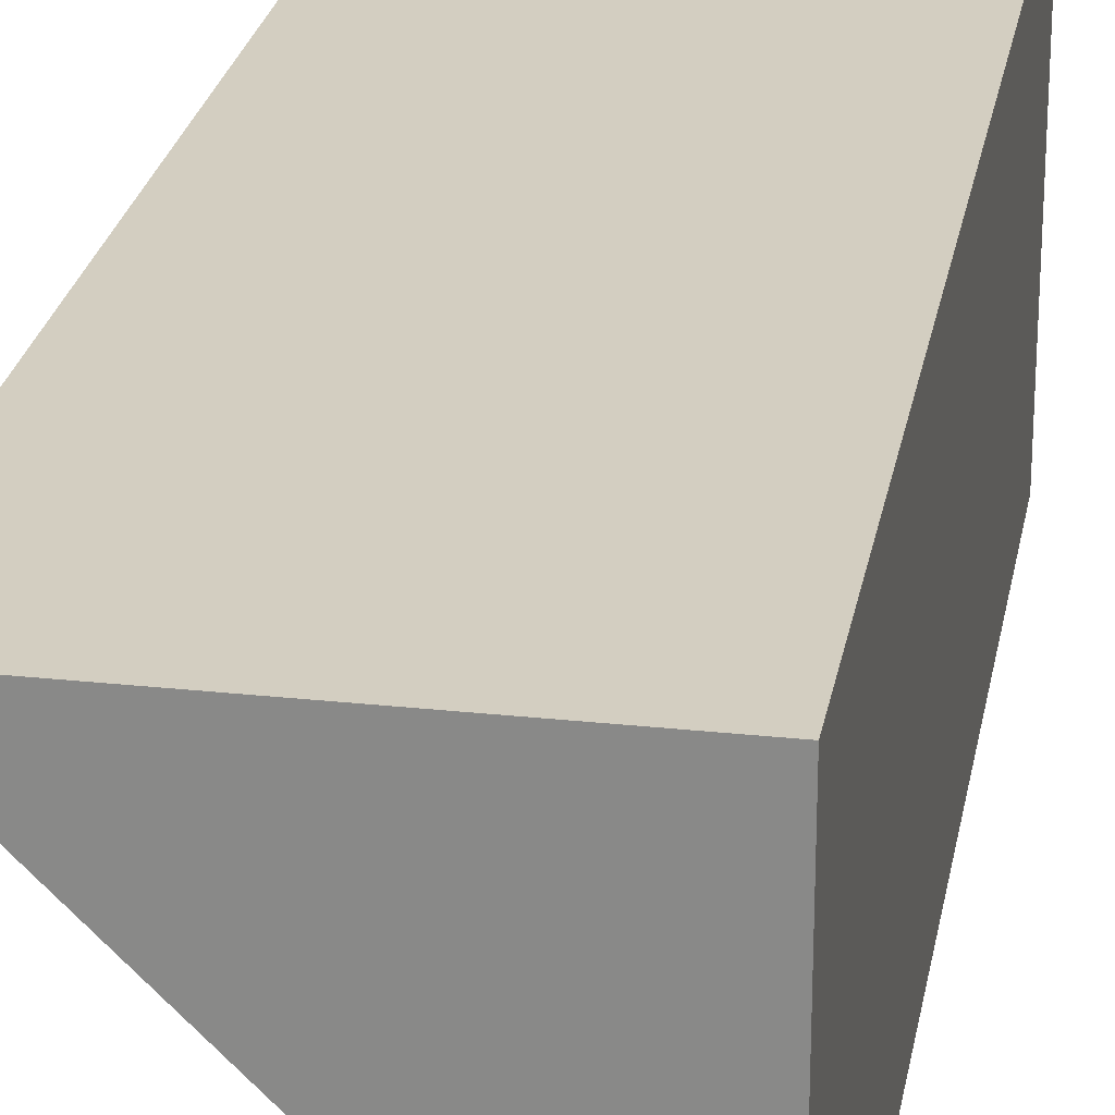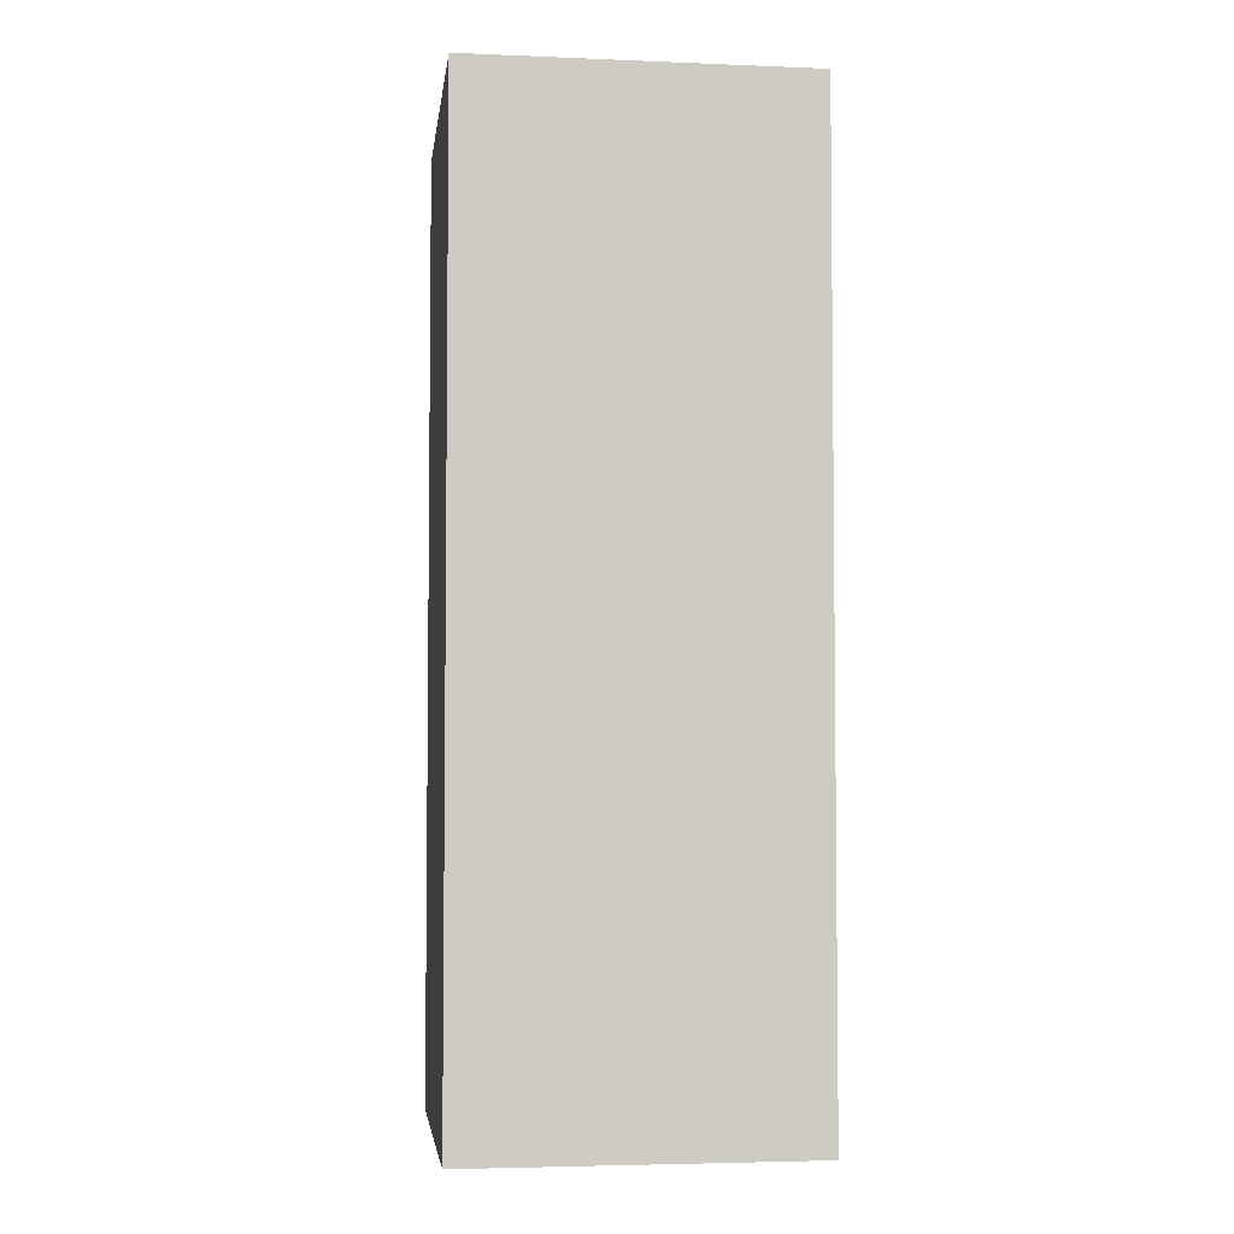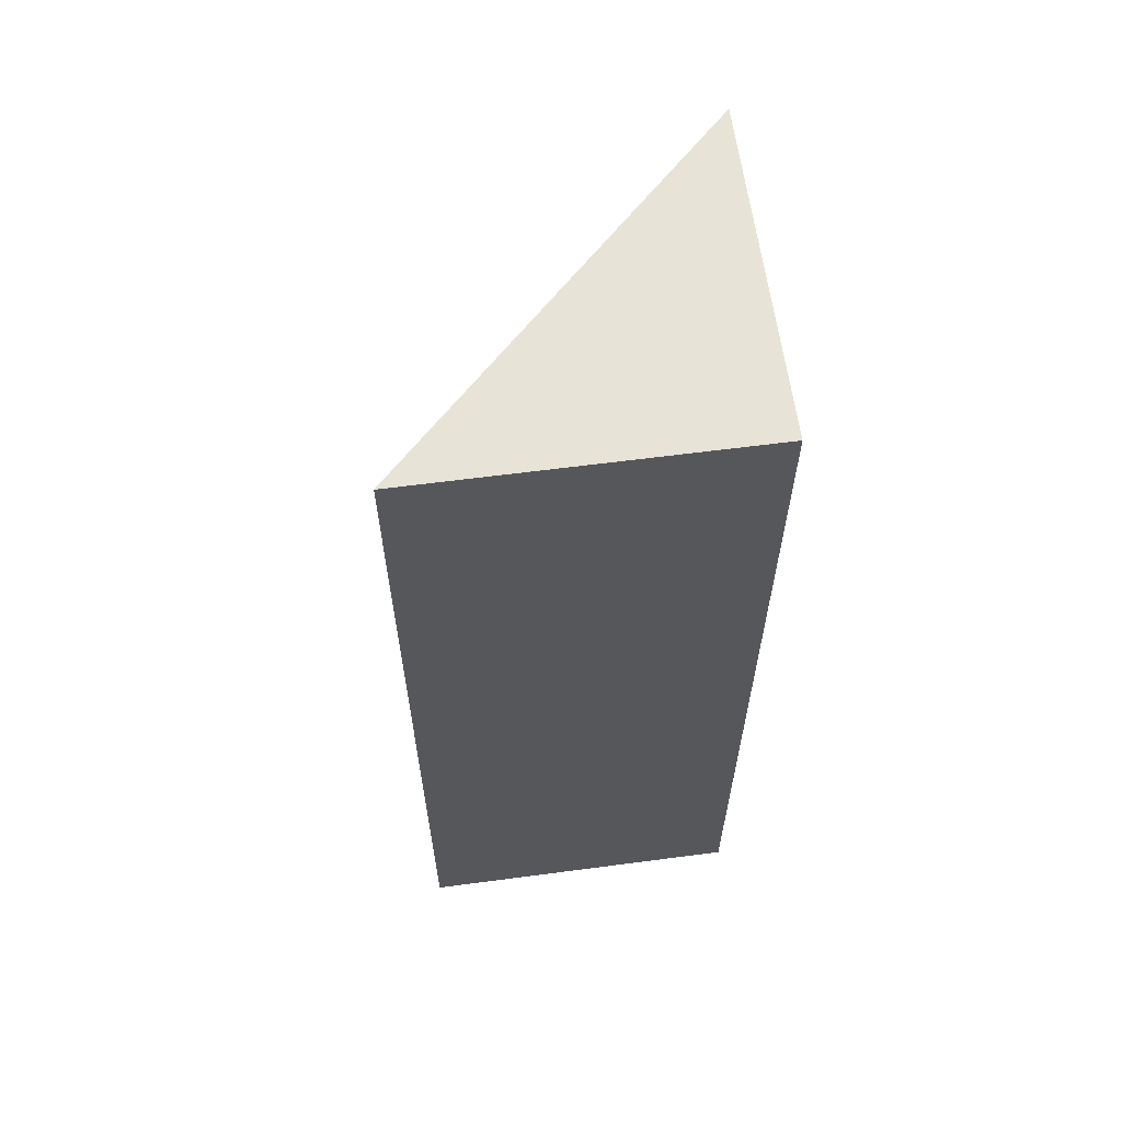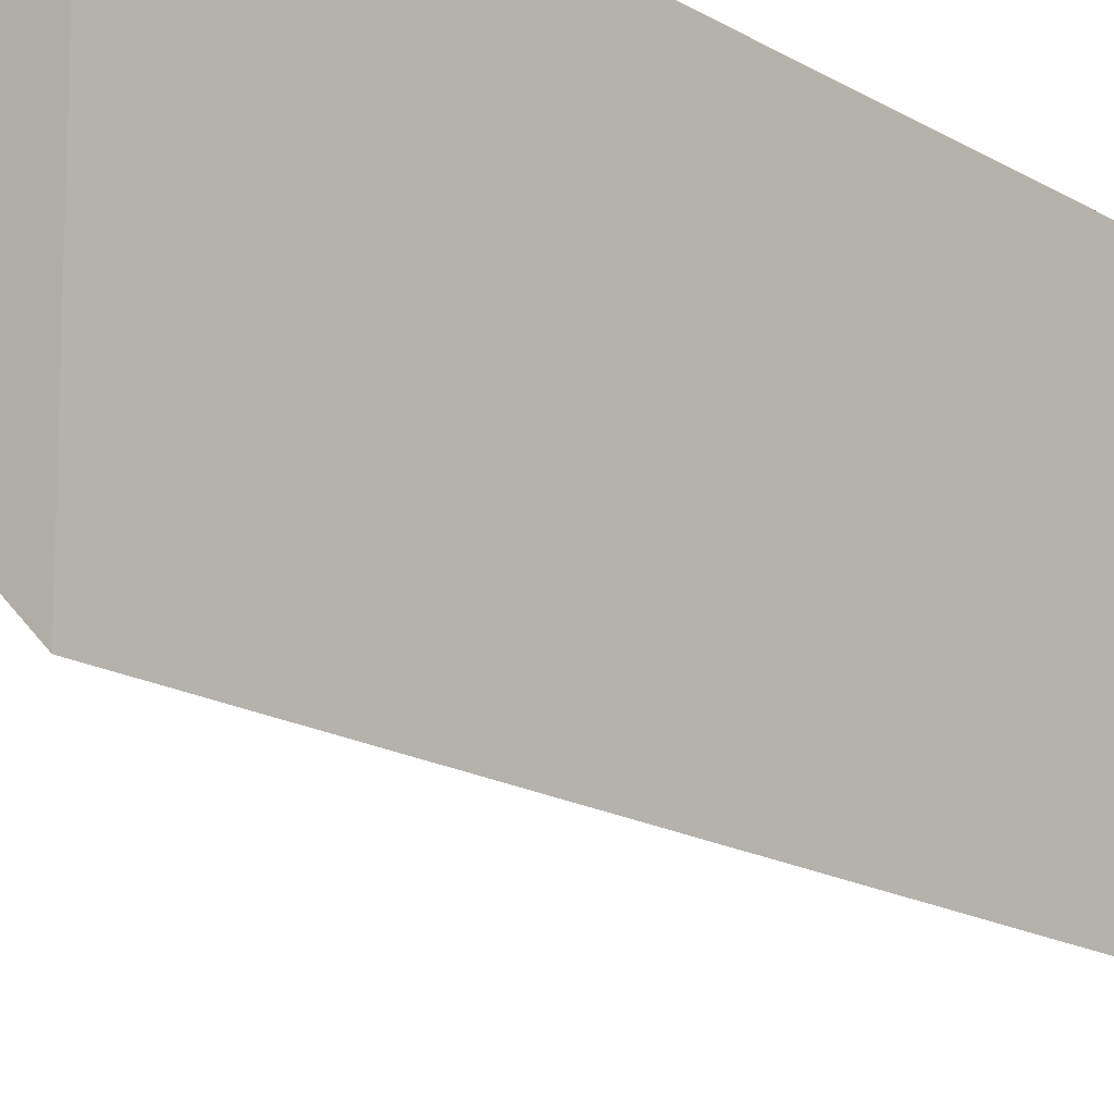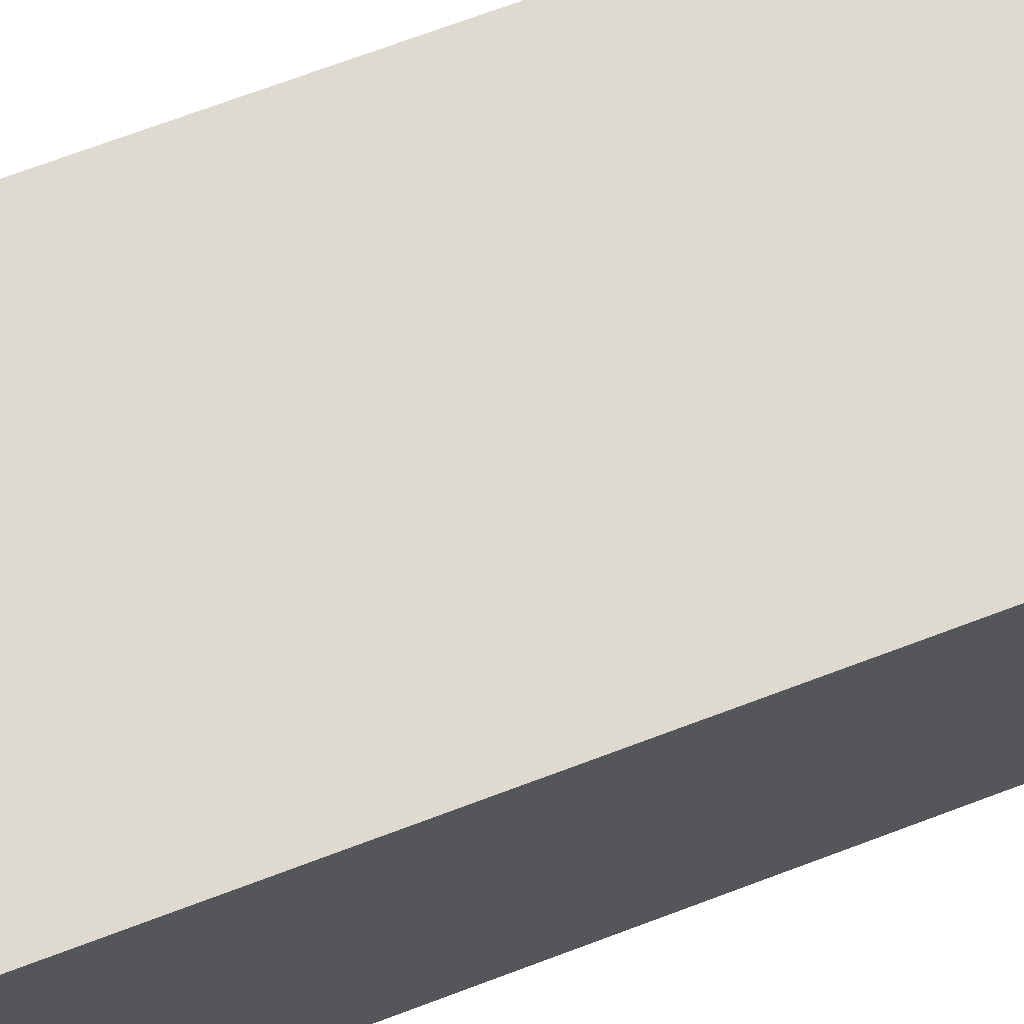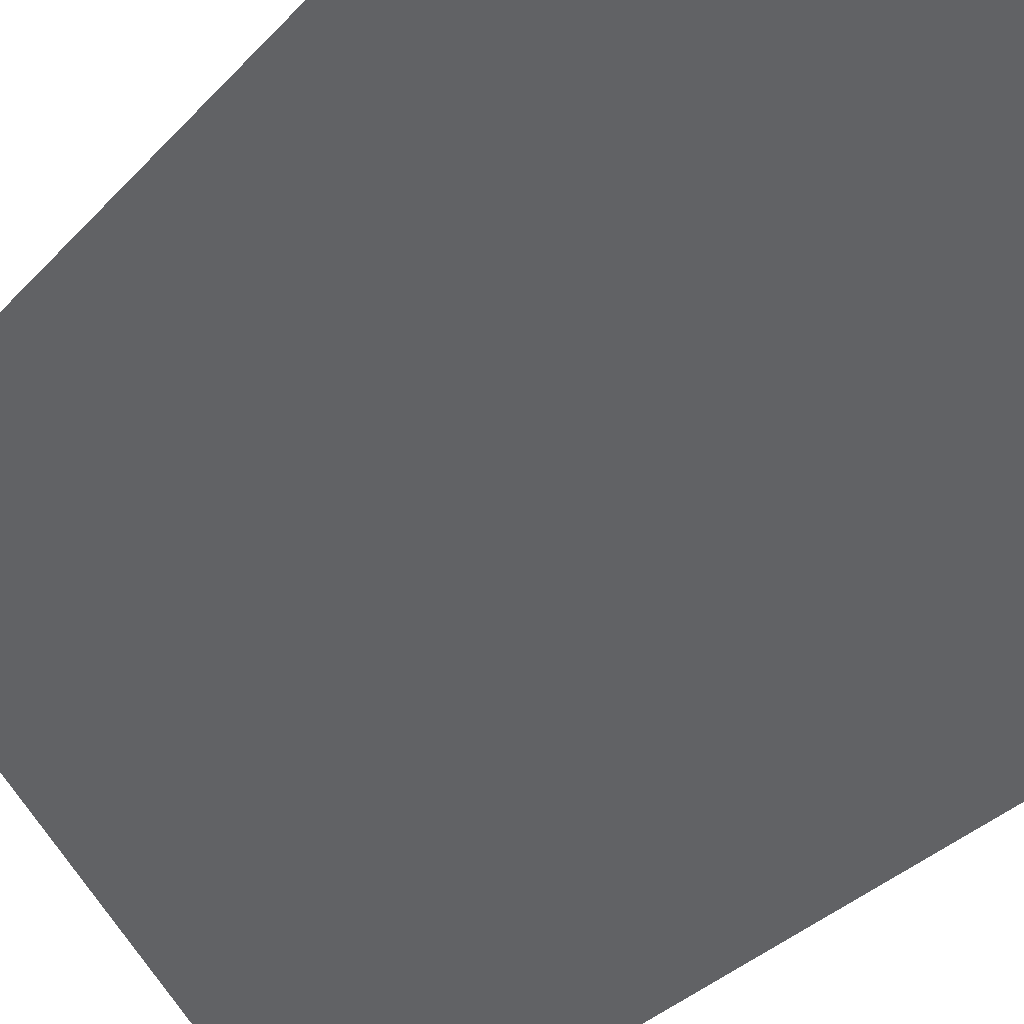
<metadata>
{"format":"obj","ext":"obj","renderer":"f3d","projection":"perspective","resolution":1024,"background":"white","views":[{"elev":25.1,"azim":10.0,"up":"+Z"},{"elev":-4.3,"azim":82.6,"up":"+Y"},{"elev":62.1,"azim":-7.6,"up":"+Y"},{"elev":-15.9,"azim":38.4,"up":"+Z"},{"elev":71.0,"azim":69.4,"up":"+Z"},{"elev":-27.8,"azim":-30.9,"up":"+Z"}]}
</metadata>
<code>
o Mesh1_Grey_Cliff_Corner_Green_Top_Model
v 0.78 0 0
v 0 0 0
v 0.78 0 -0.78
v 0.78 2.2 0
v 0 2.2 0
v 0.78 2.2 -0.78
f 1 2 3
f 2 1 4 5
f 1 3 6 4
f 3 2 5 6
f 5 4 6

</code>
